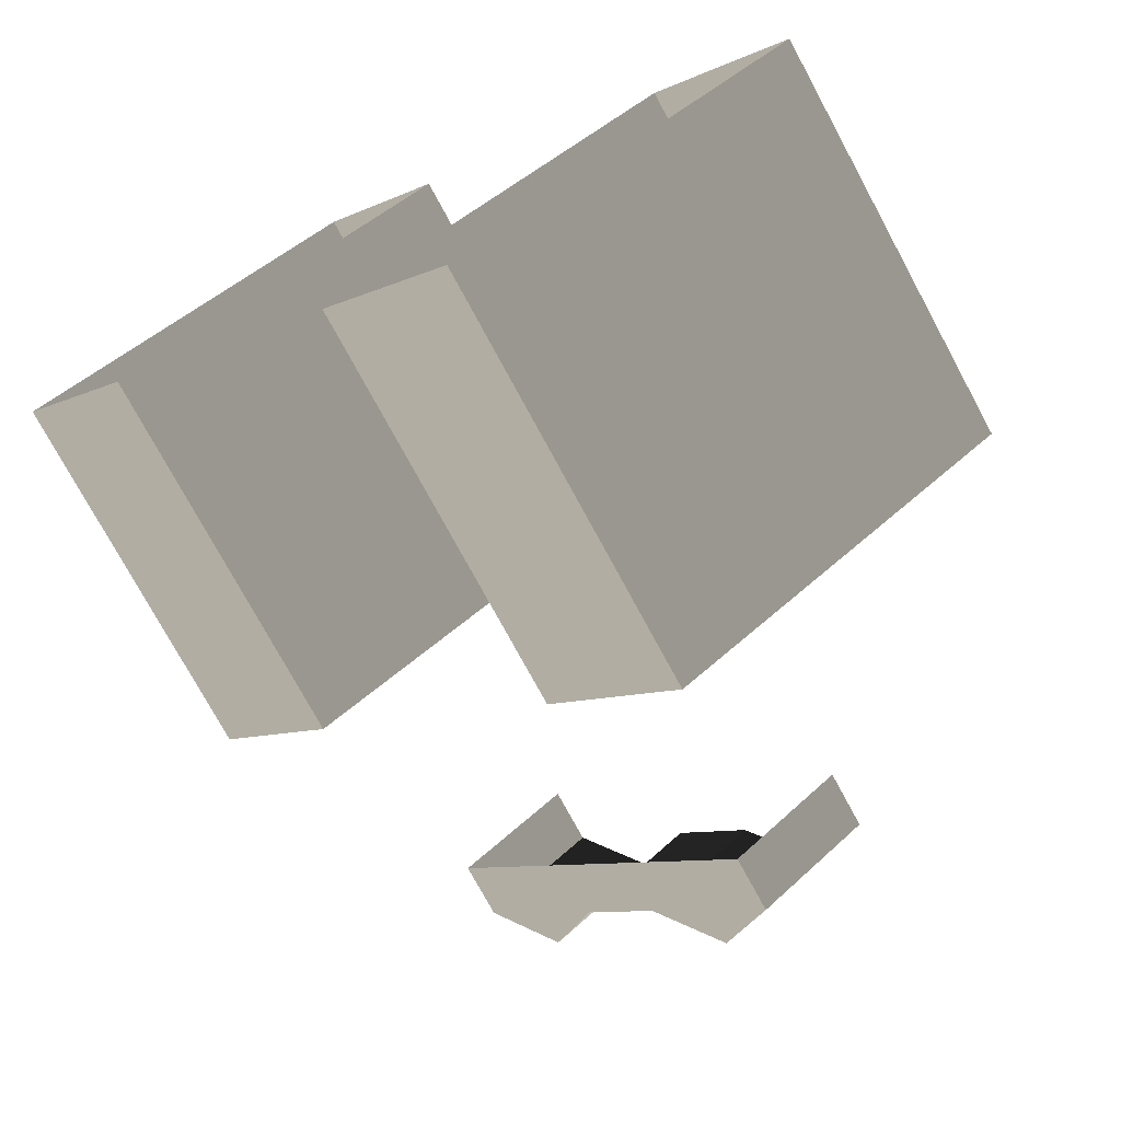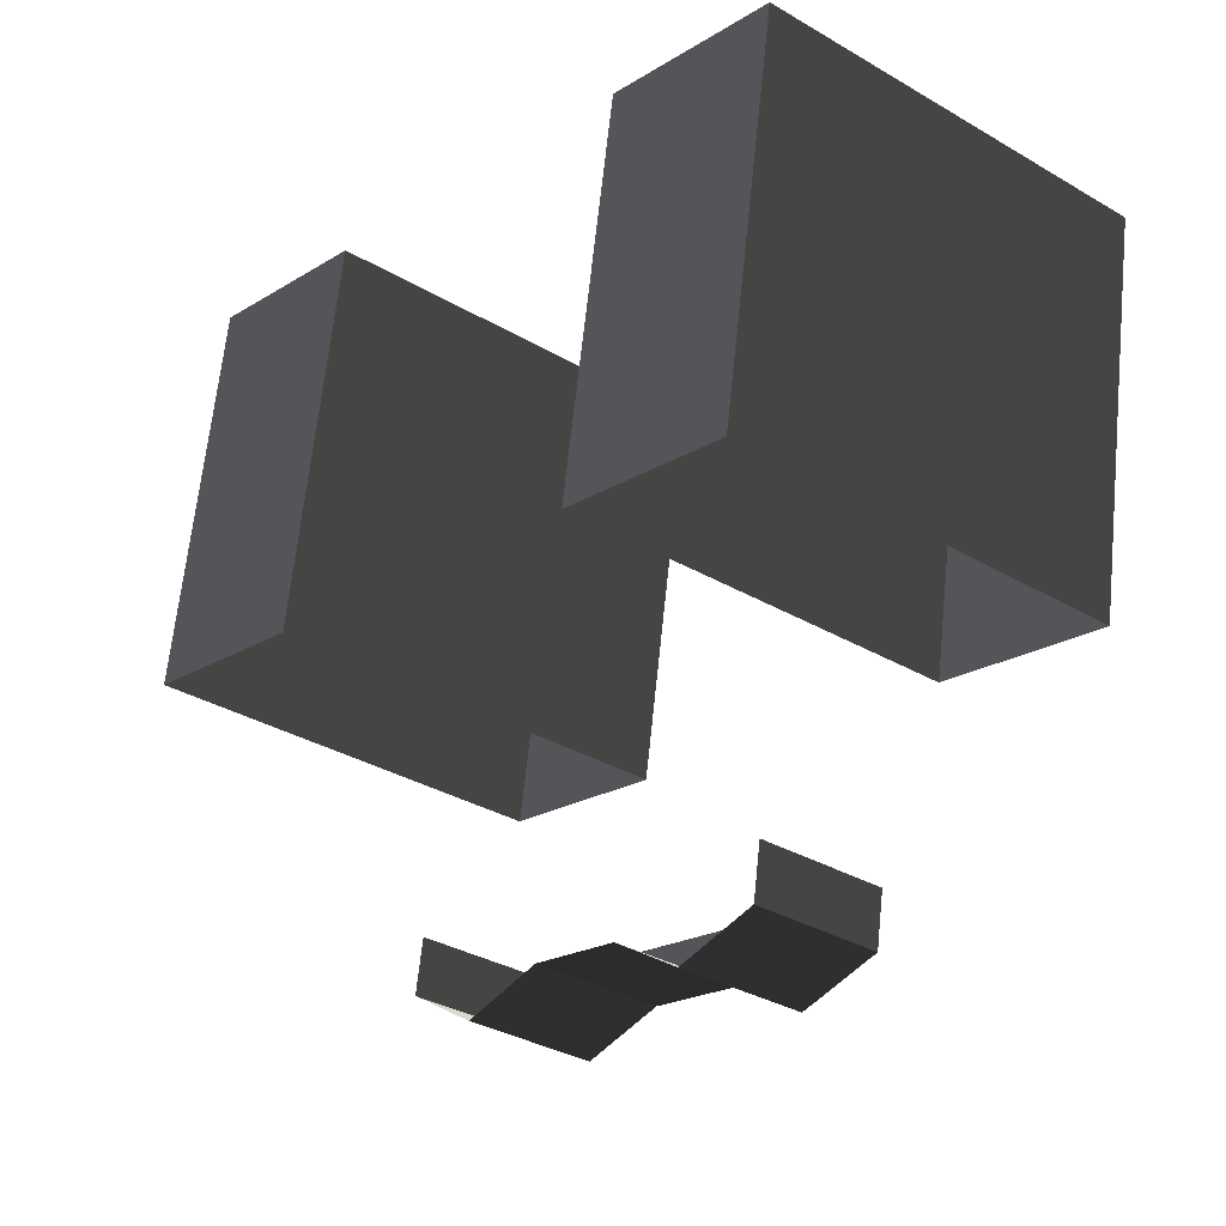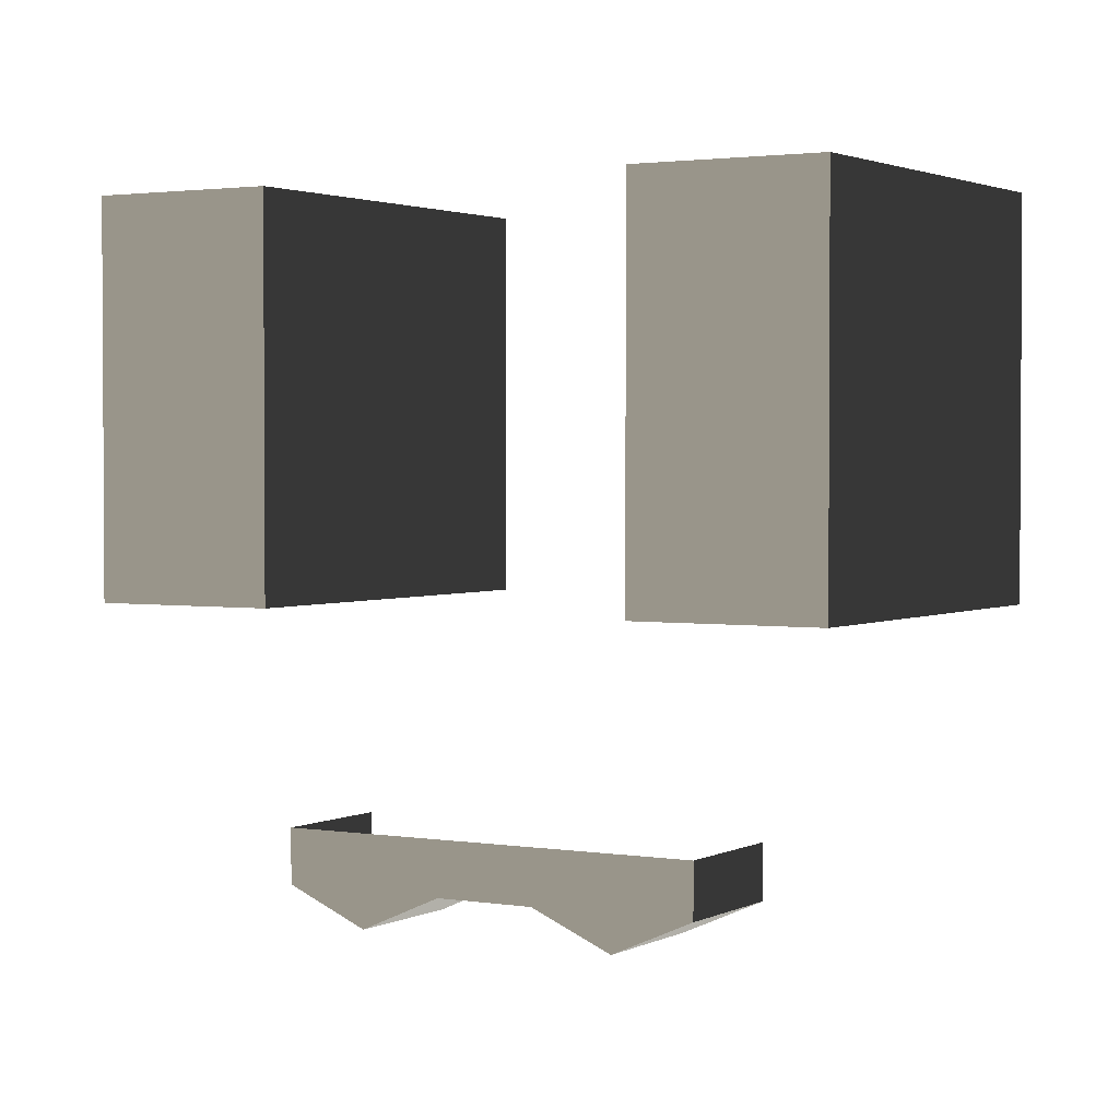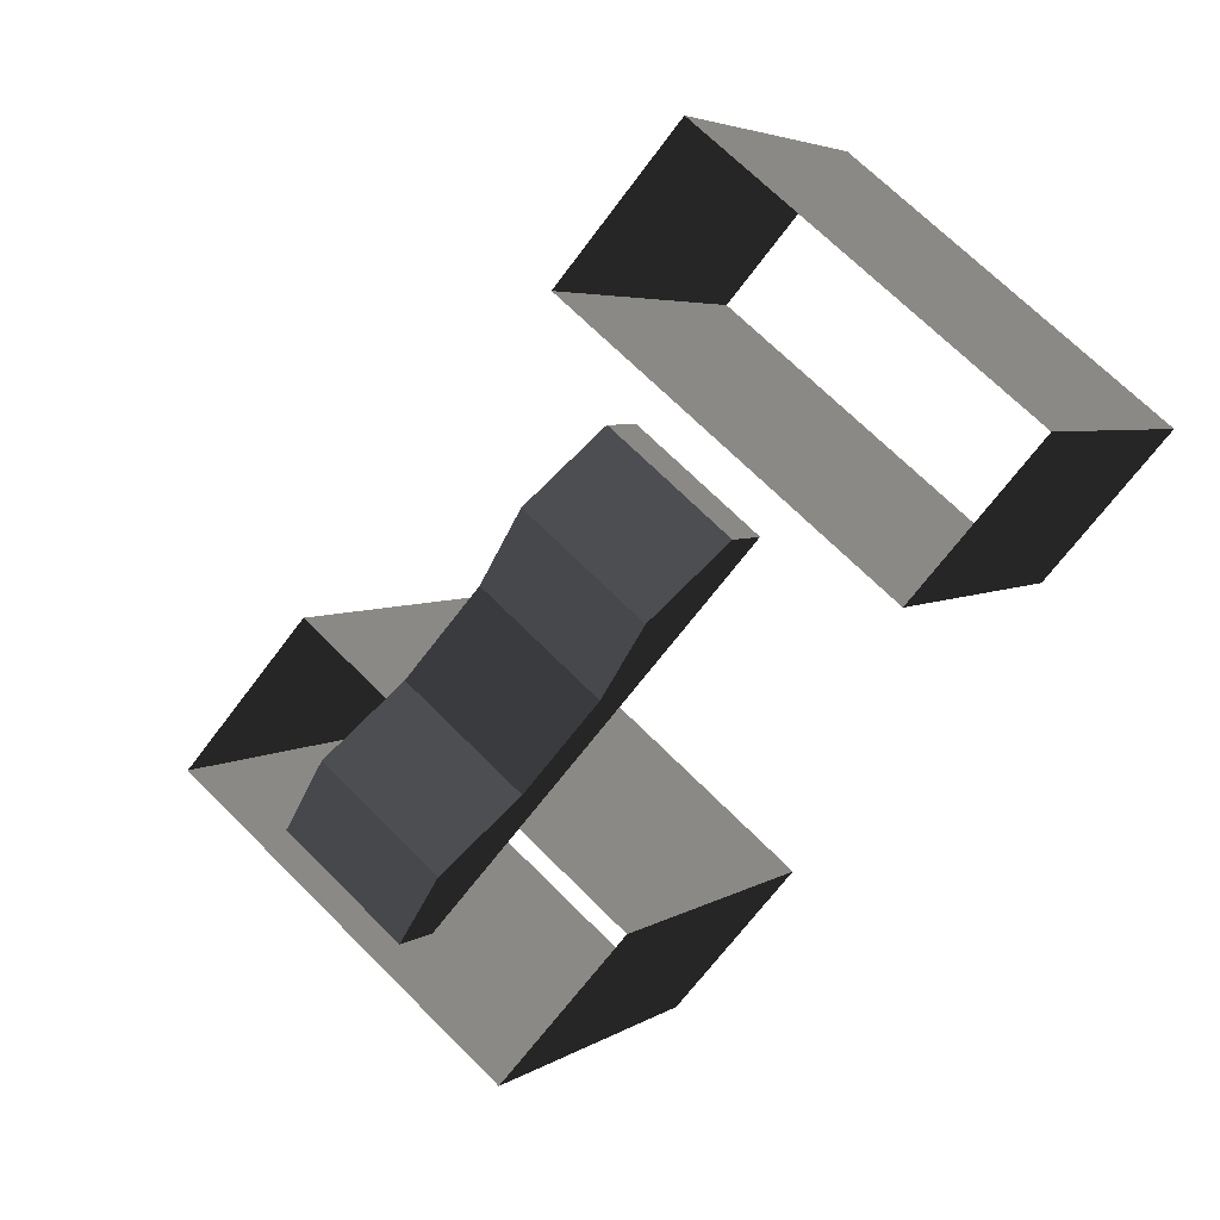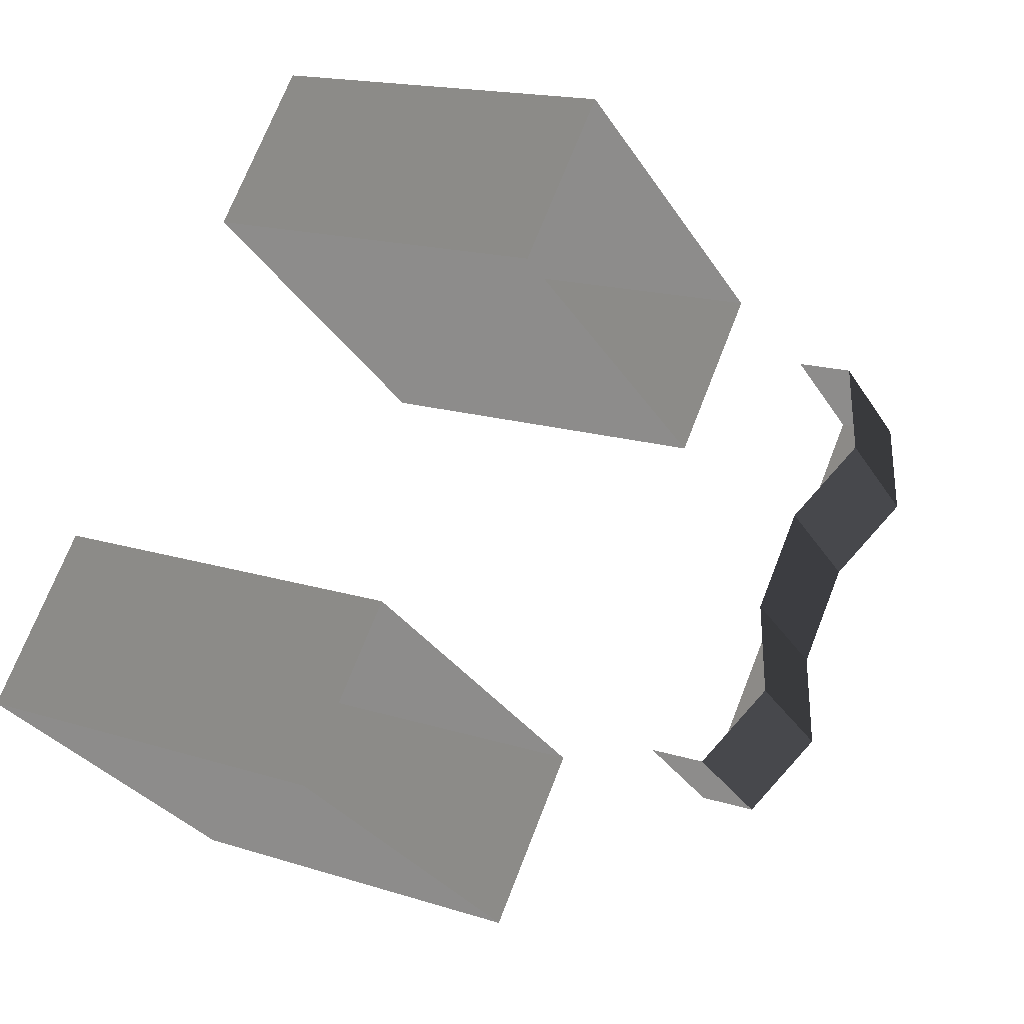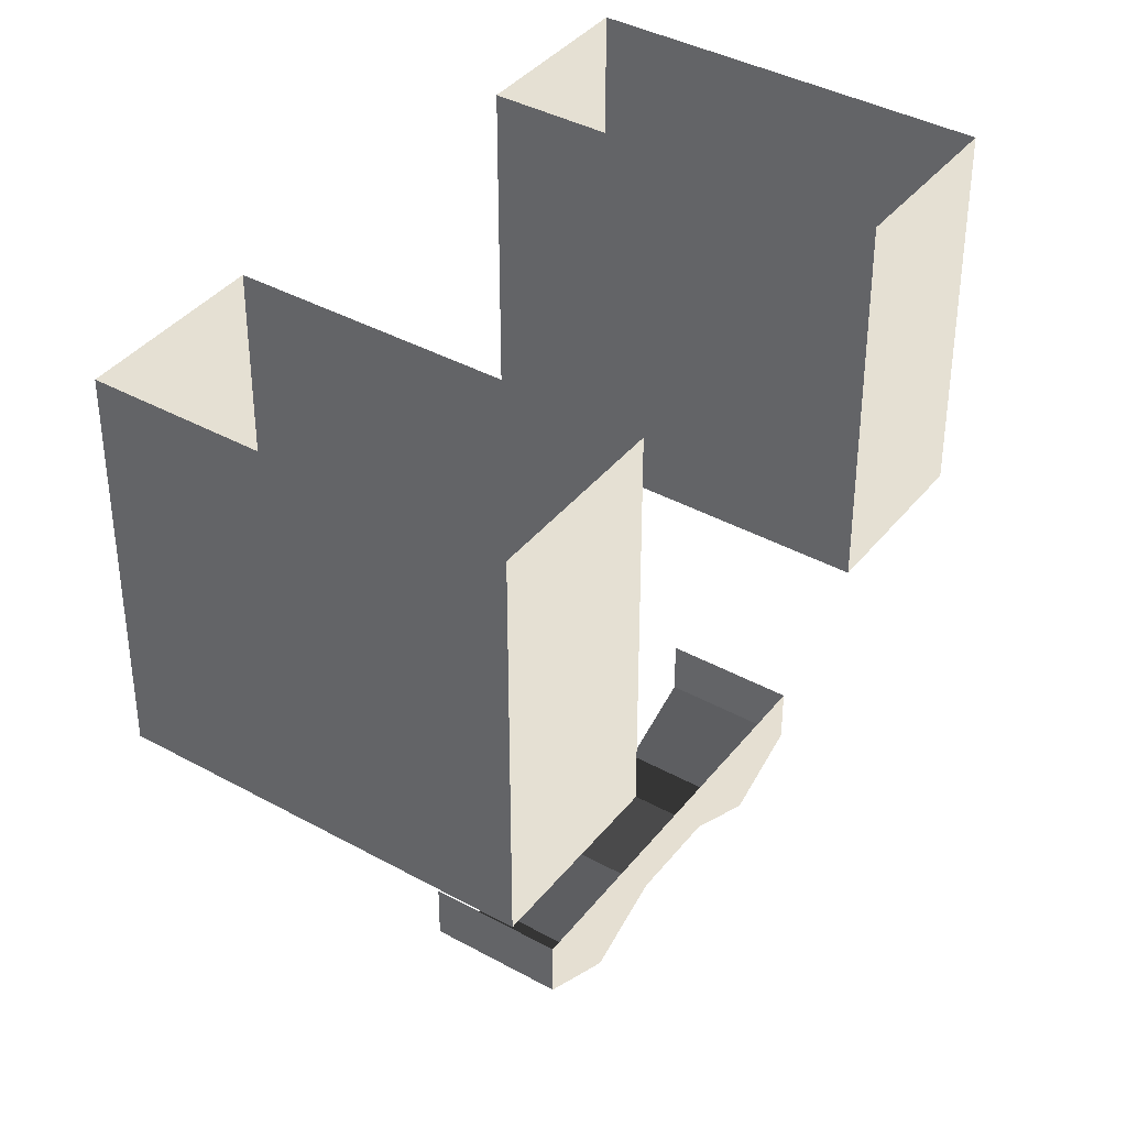
<metadata>
{"format":"obj","ext":"obj","renderer":"f3d","projection":"perspective","resolution":1024,"background":"white","views":[{"elev":-75.1,"azim":28.4,"up":"+Y"},{"elev":65.2,"azim":-174.1,"up":"+Y"},{"elev":2.2,"azim":-19.1,"up":"+Z"},{"elev":3.8,"azim":-155.1,"up":"+Y"},{"elev":16.1,"azim":123.7,"up":"+Y"},{"elev":38.4,"azim":-105.4,"up":"+Z"}]}
</metadata>
<code>
v 1.331 -6.335 6.662
v 4.069 -4.072 6.662
v 1.331 -6.335 8.117
v 4.069 -4.072 8.117
v -6.221 2.317 8.117
v -3.483 4.581 8.117
v -6.221 2.317 6.662
v -3.483 4.581 6.662
v -3.326 -0.9995 6.662
v -0.5877 1.264 6.662
v -1.564 -3.018 6.662
v 1.174 -0.7549 6.662
v -6.221 2.317 6.662
v -3.483 4.581 6.662
v -4.774 0.6589 5.693
v -2.035 2.922 5.693
v -4.774 0.6589 5.693
v -2.035 2.922 5.693
v -3.326 -0.9995 6.662
v -0.5877 1.264 6.662
v -0.1169 -4.677 5.693
v 2.622 -2.413 5.693
v 1.331 -6.335 6.662
v 4.069 -4.072 6.662
v -1.564 -3.018 6.662
v 1.174 -0.7549 6.662
v -0.1169 -4.677 5.693
v 2.622 -2.413 5.693
v -1.564 -3.018 6.662
v -0.1169 -4.677 5.693
v -0.1169 -4.677 6.662
v 1.331 -6.335 6.662
v -4.774 0.6589 6.662
v -4.774 0.6589 5.693
v -3.326 -0.9995 6.662
v -6.221 2.317 6.662
v 1.331 -6.335 8.117
v -0.1169 -4.677 8.117
v -6.221 2.317 8.117
v -4.774 0.6589 8.117
v -3.326 -0.9995 8.117
v -1.564 -3.018 8.117
v -0.6615 -7.107 24.18
v -0.6615 -7.107 13.81
v 2.646 -10.95 24.18
v 2.646 -10.95 13.81
v 11.17 -3.93 24.18
v 11.17 -3.93 13.81
v 7.861 -0.08876 24.18
v 7.861 -0.08875 13.81
v 2.646 -10.95 24.18
v 2.646 -10.95 13.81
v 11.17 -3.93 24.18
v 11.17 -3.93 13.81
v -2.061 11.43 24.18
v -2.061 11.43 13.81
v -10.58 4.416 24.18
v -10.58 4.416 13.81
v -10.58 4.416 24.18
v -10.58 4.416 13.81
v -7.276 0.5749 24.18
v -7.276 0.5749 13.81
v 1.246 7.593 24.18
v 1.246 7.593 13.81
v -2.061 11.43 24.18
v -2.061 11.43 13.81
v 7.861 -0.08876 24.18
v 7.861 -0.08875 13.81
v -0.6615 -7.107 24.18
v -0.6615 -7.107 13.81
v -7.276 0.5749 24.18
v -7.276 0.5749 13.81
v 1.246 7.593 24.18
v 1.246 7.593 13.81
g roof7.006_31609_23
f 1 3 2
f 2 3 4
f 5 7 6
f 6 7 8
f 9 11 10
f 10 11 12
f 13 15 14
f 14 15 16
f 17 19 18
f 18 19 20
f 21 23 22
f 22 23 24
f 25 27 26
f 26 27 28
f 29 31 30
f 31 32 30
f 33 35 34
f 36 33 34
f 31 37 32
f 38 37 31
f 39 40 36
f 36 40 33
f 40 41 33
f 33 41 35
f 29 38 31
f 42 38 29
f 41 42 35
f 35 42 29
f 43 45 44
f 44 45 46
f 47 49 48
f 48 49 50
f 51 53 52
f 52 53 54
f 55 57 56
f 56 57 58
f 59 61 60
f 60 61 62
f 63 65 64
f 64 65 66
f 67 69 68
f 68 69 70
f 71 73 72
f 72 73 74

</code>
